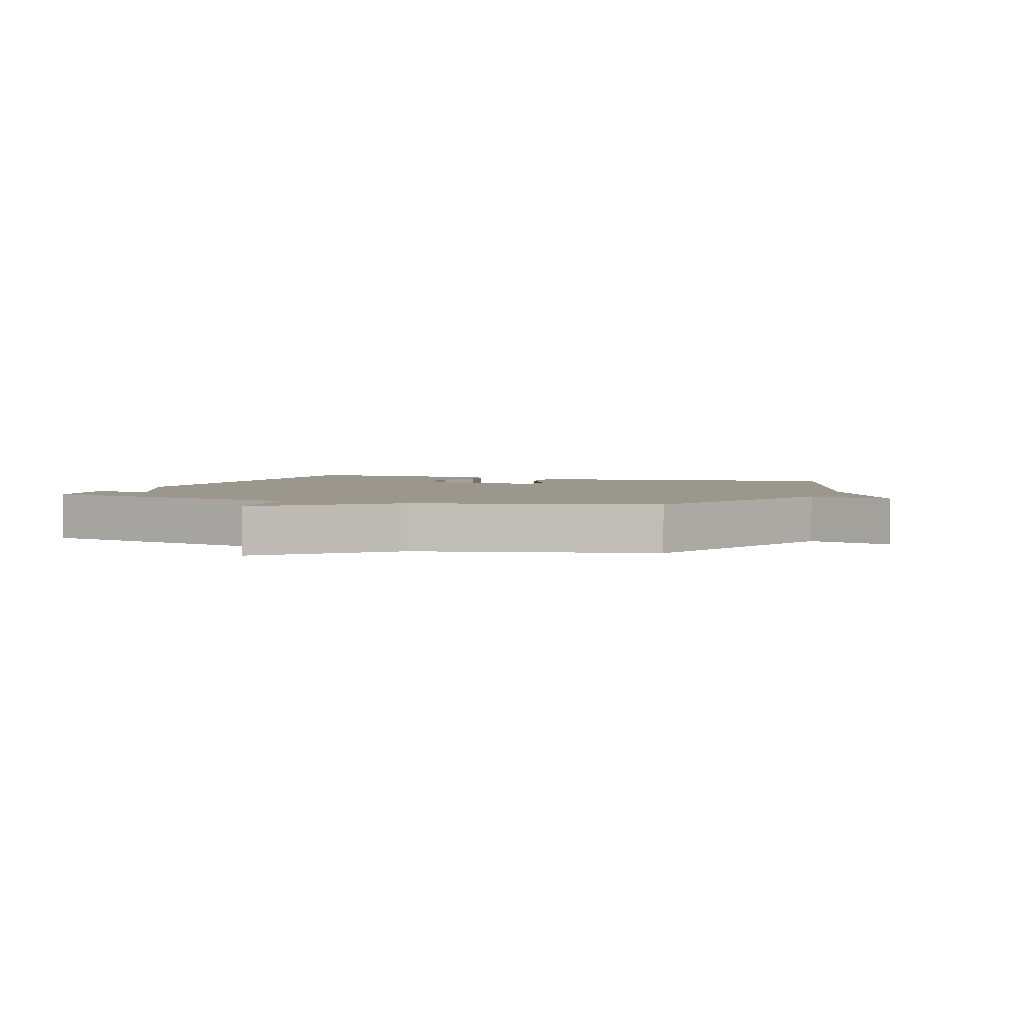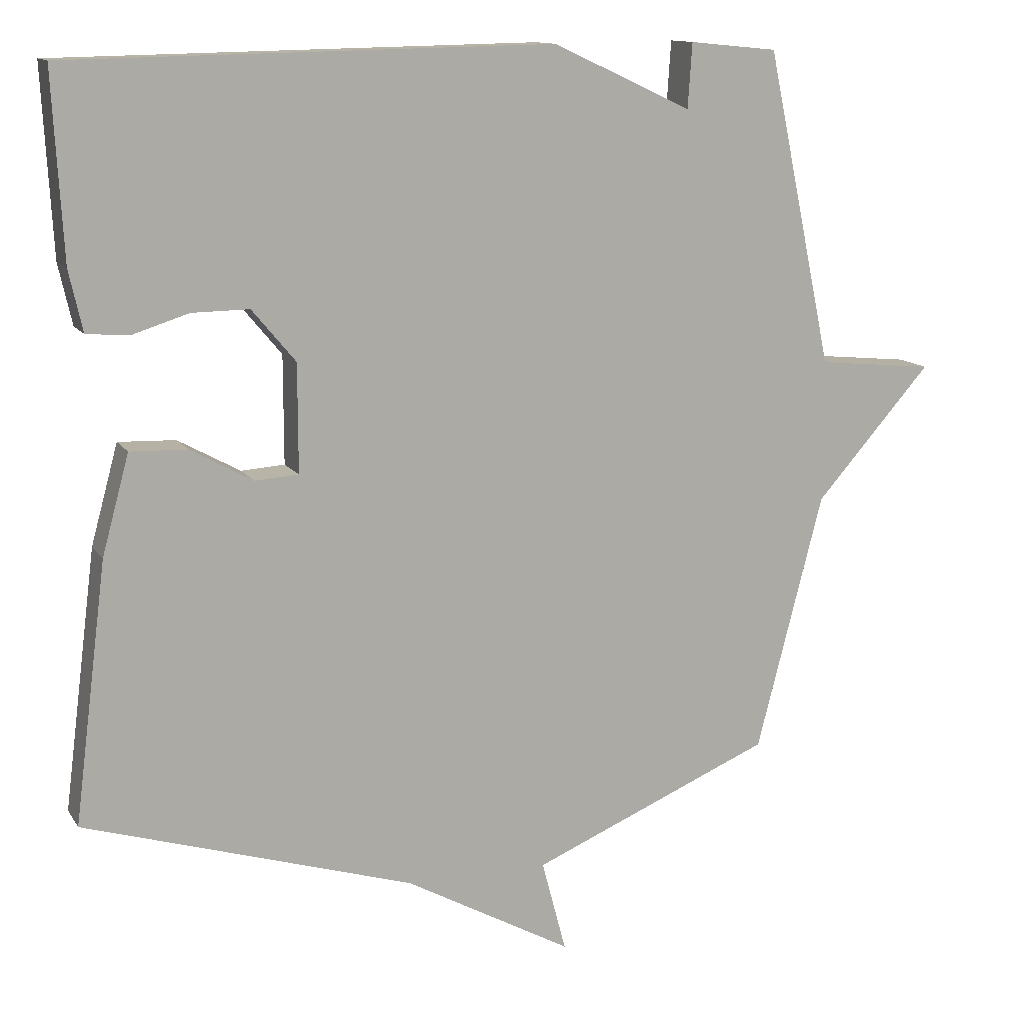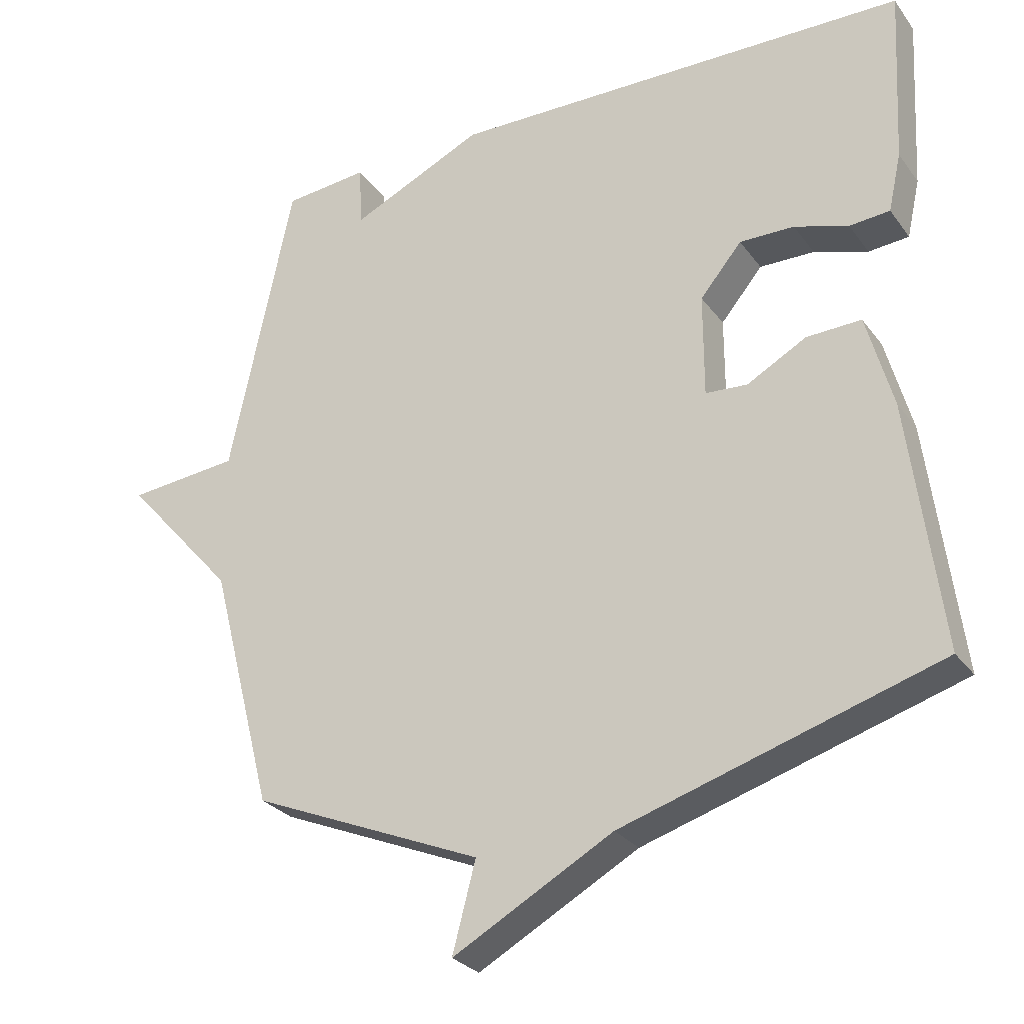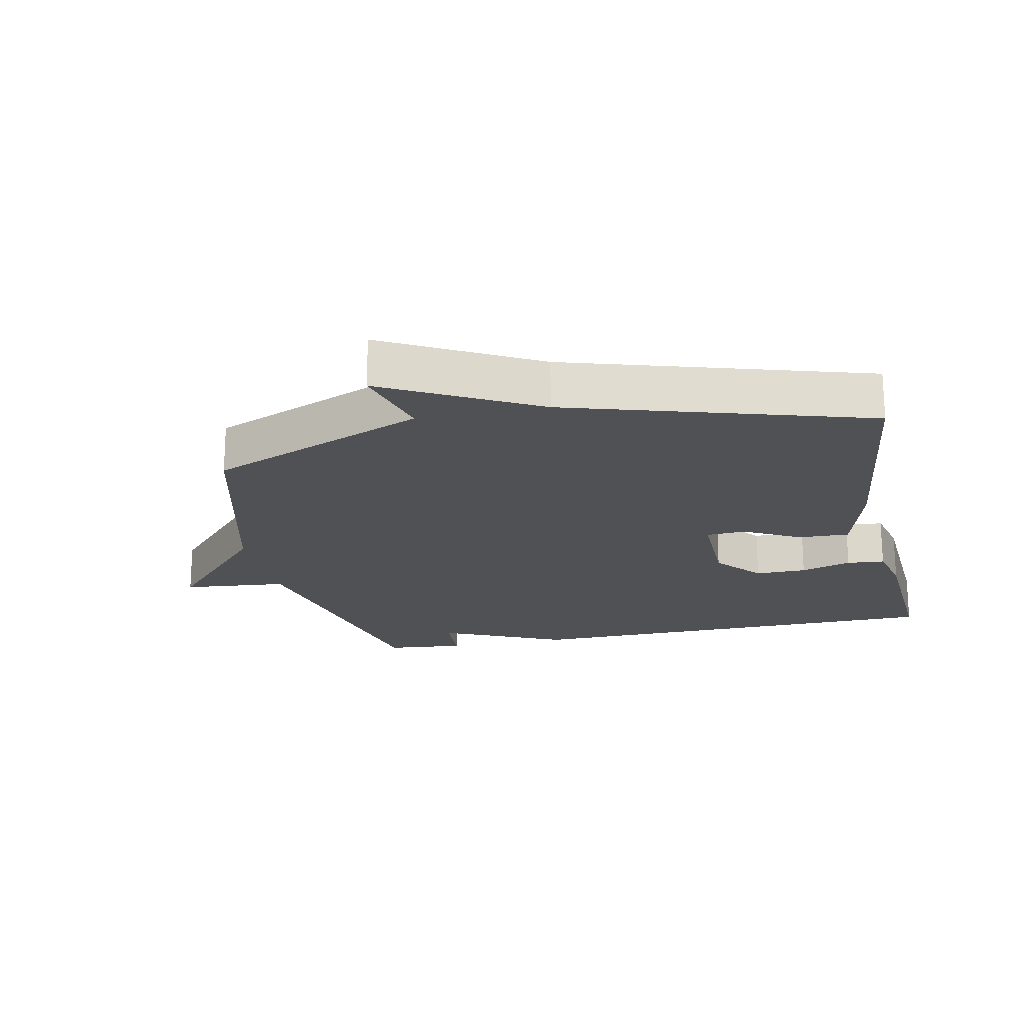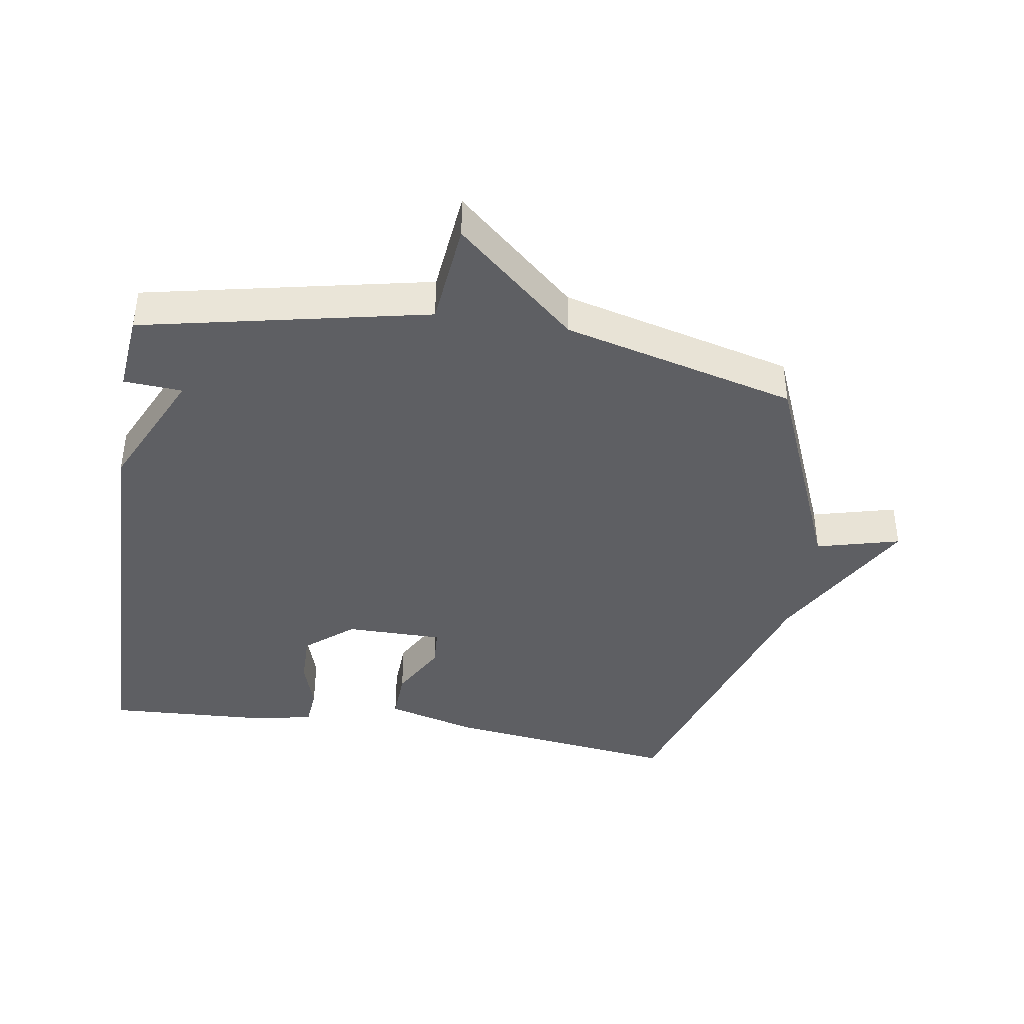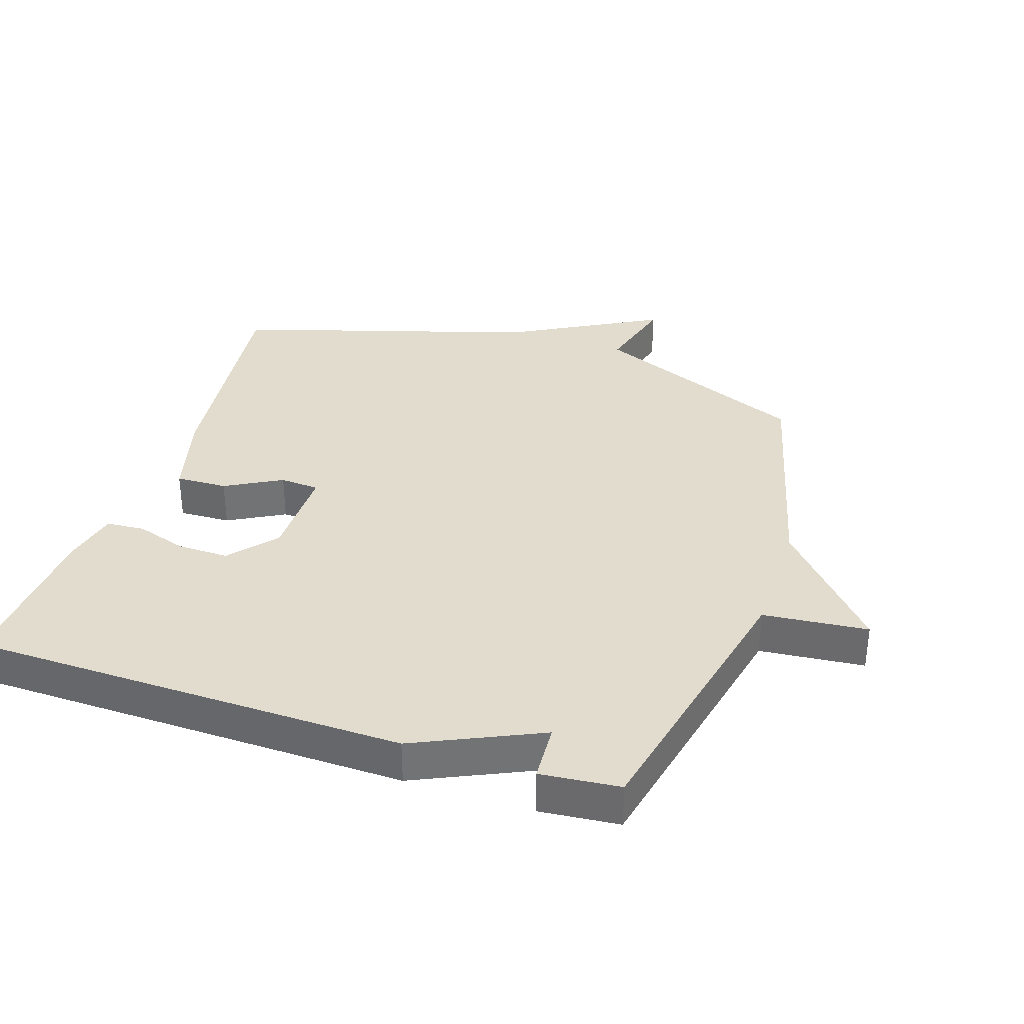
<metadata>
{"format":"obj","ext":"obj","renderer":"f3d","projection":"perspective","resolution":1024,"background":"white","views":[{"elev":2.9,"azim":110.4,"up":"+Y"},{"elev":12.6,"azim":-20.8,"up":"+Z"},{"elev":-28.0,"azim":-151.2,"up":"+Z"},{"elev":-19.8,"azim":-167.9,"up":"+Y"},{"elev":-40.6,"azim":80.9,"up":"+Y"},{"elev":34.7,"azim":18.4,"up":"+Y"}]}
</metadata>
<code>
v -0.5 0.07 0.5
v 0.177 0.07 0.512
v 0.371 0.07 0.422
v 0.377 0.07 0.512
v 0.5 0.07 0.5
v 0.593 0.07 0.06
v 0.756 0.07 0.044
v 0.593 0.07 -0.14
v 0.5 0.07 -0.5
v 0.162 0.07 -0.642
v 0.196 0.07 -0.771
v -0.038 0.07 -0.642
v -0.5 0.07 -0.5
v -0.454 0.07 -0.138
v -0.416 0.07 0.001
v -0.336 0.07 -0.002
v -0.249 0.07 -0.05
v -0.188 0.07 -0.046
v -0.188 0.07 0.105
v -0.249 0.07 0.178
v -0.329 0.07 0.177
v -0.408 0.07 0.152
v -0.467 0.07 0.157
v -0.486 0.07 0.242
v -0.5 0 0.5
v 0.177 0 0.512
v 0.371 0 0.422
v 0.377 0 0.512
v 0.5 0 0.5
v 0.593 0 0.06
v 0.756 0 0.044
v 0.593 0 -0.14
v 0.5 0 -0.5
v 0.162 0 -0.642
v 0.196 0 -0.771
v -0.038 0 -0.642
v -0.5 0 -0.5
v -0.454 0 -0.138
v -0.416 0 0.001
v -0.336 0 -0.002
v -0.249 0 -0.05
v -0.188 0 -0.046
v -0.188 0 0.105
v -0.249 0 0.178
v -0.329 0 0.177
v -0.408 0 0.152
v -0.467 0 0.157
v -0.486 0 0.242
f 1 2 3
f 24 1 3
f 23 24 3
f 22 23 3
f 21 22 3
f 20 21 3
f 19 20 3
f 18 19 3
f 15 16 17
f 14 15 17
f 13 14 17
f 12 13 17
f 12 17 18
f 11 12 18
f 10 11 18
f 10 18 3
f 9 10 3
f 8 9 3
f 6 7 8
f 5 6 8
f 4 5 8
f 3 4 8
f 27 26 25
f 27 25 48
f 27 48 47
f 27 47 46
f 27 46 45
f 27 45 44
f 27 44 43
f 27 43 42
f 41 40 39
f 41 39 38
f 41 38 37
f 41 37 36
f 42 41 36
f 42 36 35
f 42 35 34
f 27 42 34
f 27 34 33
f 27 33 32
f 32 31 30
f 32 30 29
f 32 29 28
f 32 28 27
f 1 25 26 2
f 2 26 27 3
f 3 27 28 4
f 4 28 29 5
f 5 29 30 6
f 6 30 31 7
f 7 31 32 8
f 8 32 33 9
f 9 33 34 10
f 10 34 35 11
f 11 35 36 12
f 12 36 37 13
f 13 37 38 14
f 14 38 39 15
f 15 39 40 16
f 16 40 41 17
f 17 41 42 18
f 18 42 43 19
f 19 43 44 20
f 20 44 45 21
f 21 45 46 22
f 22 46 47 23
f 23 47 48 24
f 24 48 25 1

</code>
